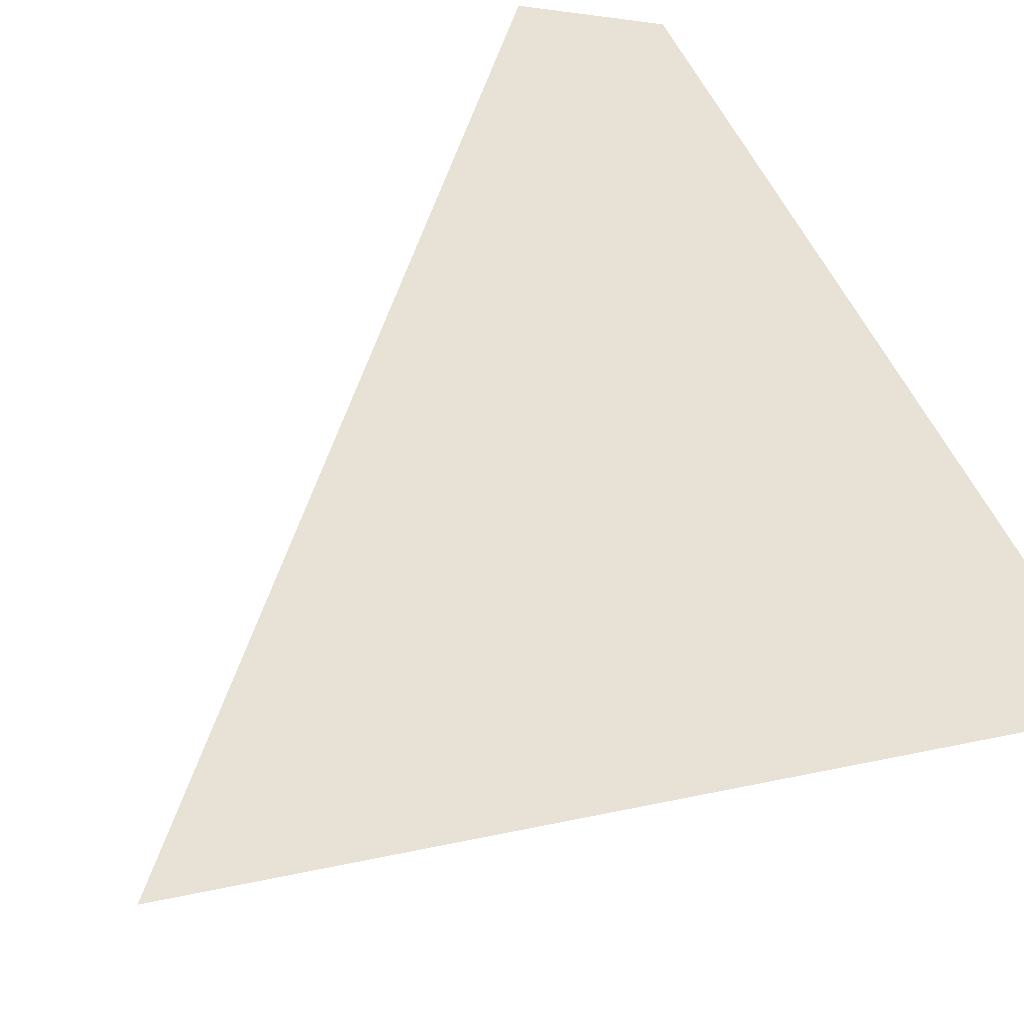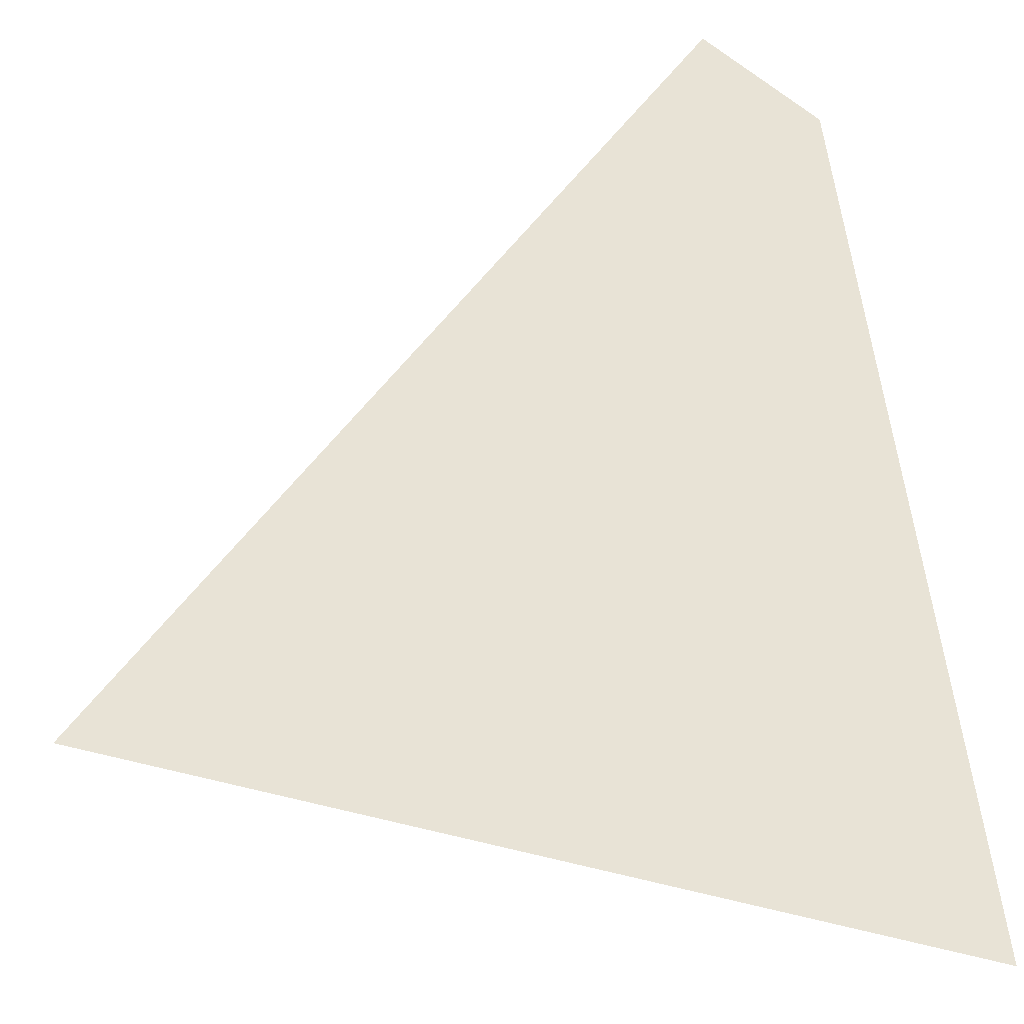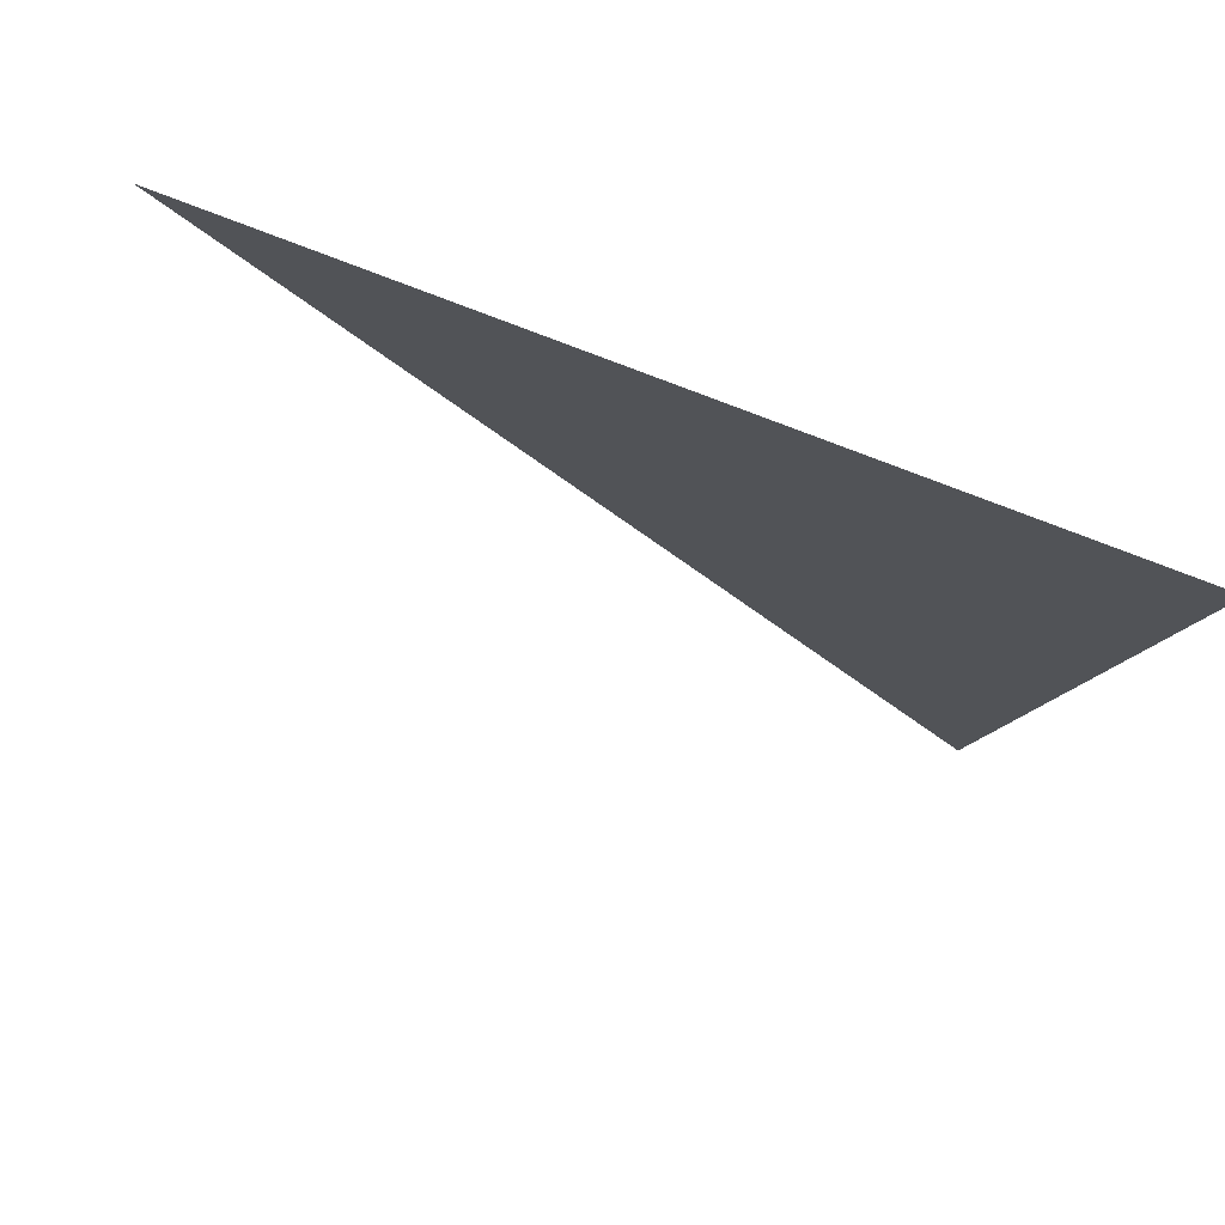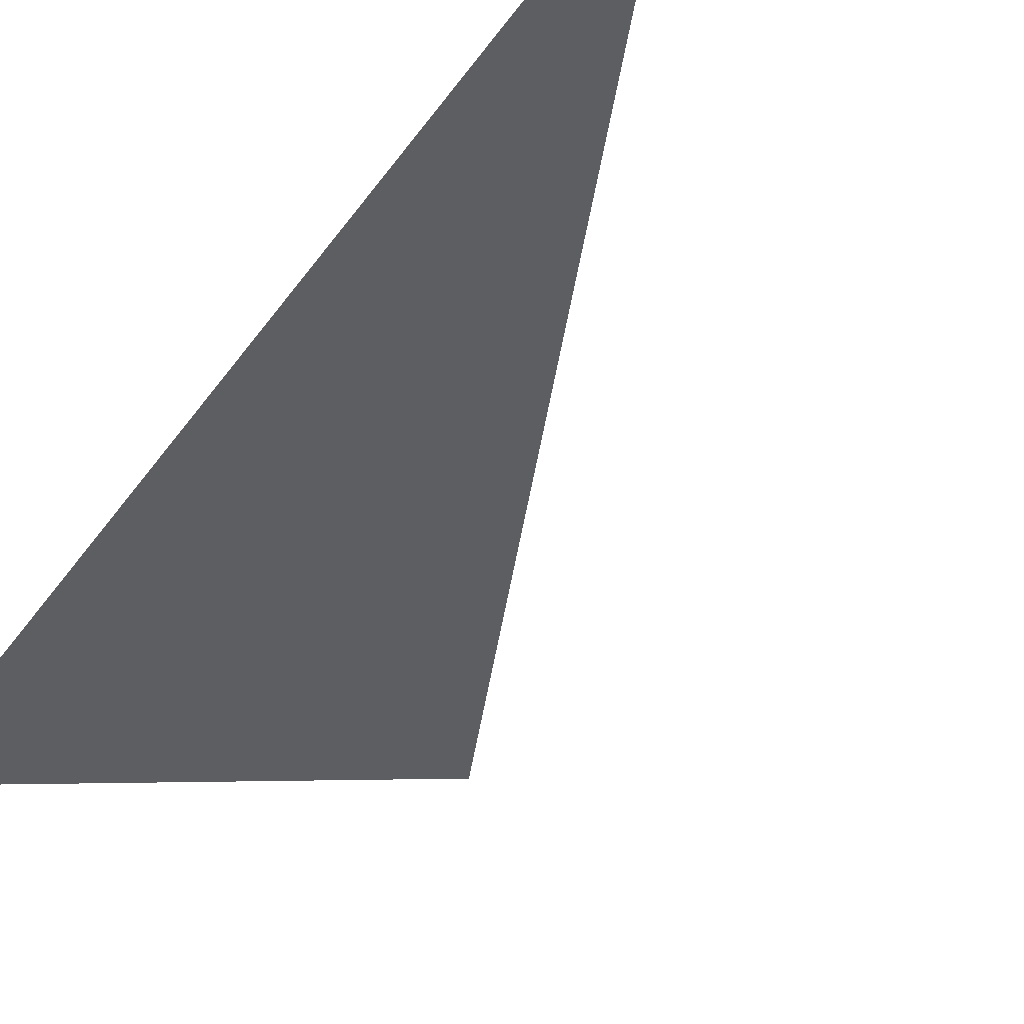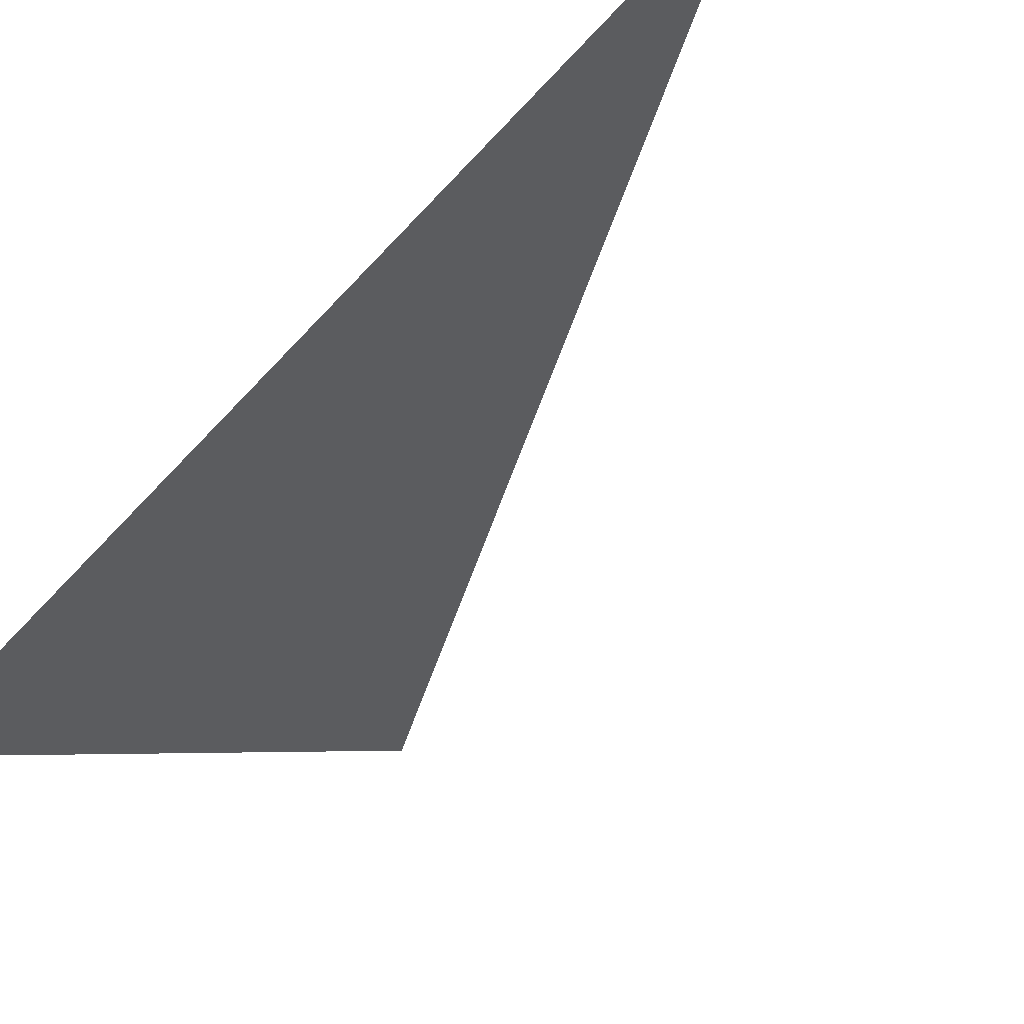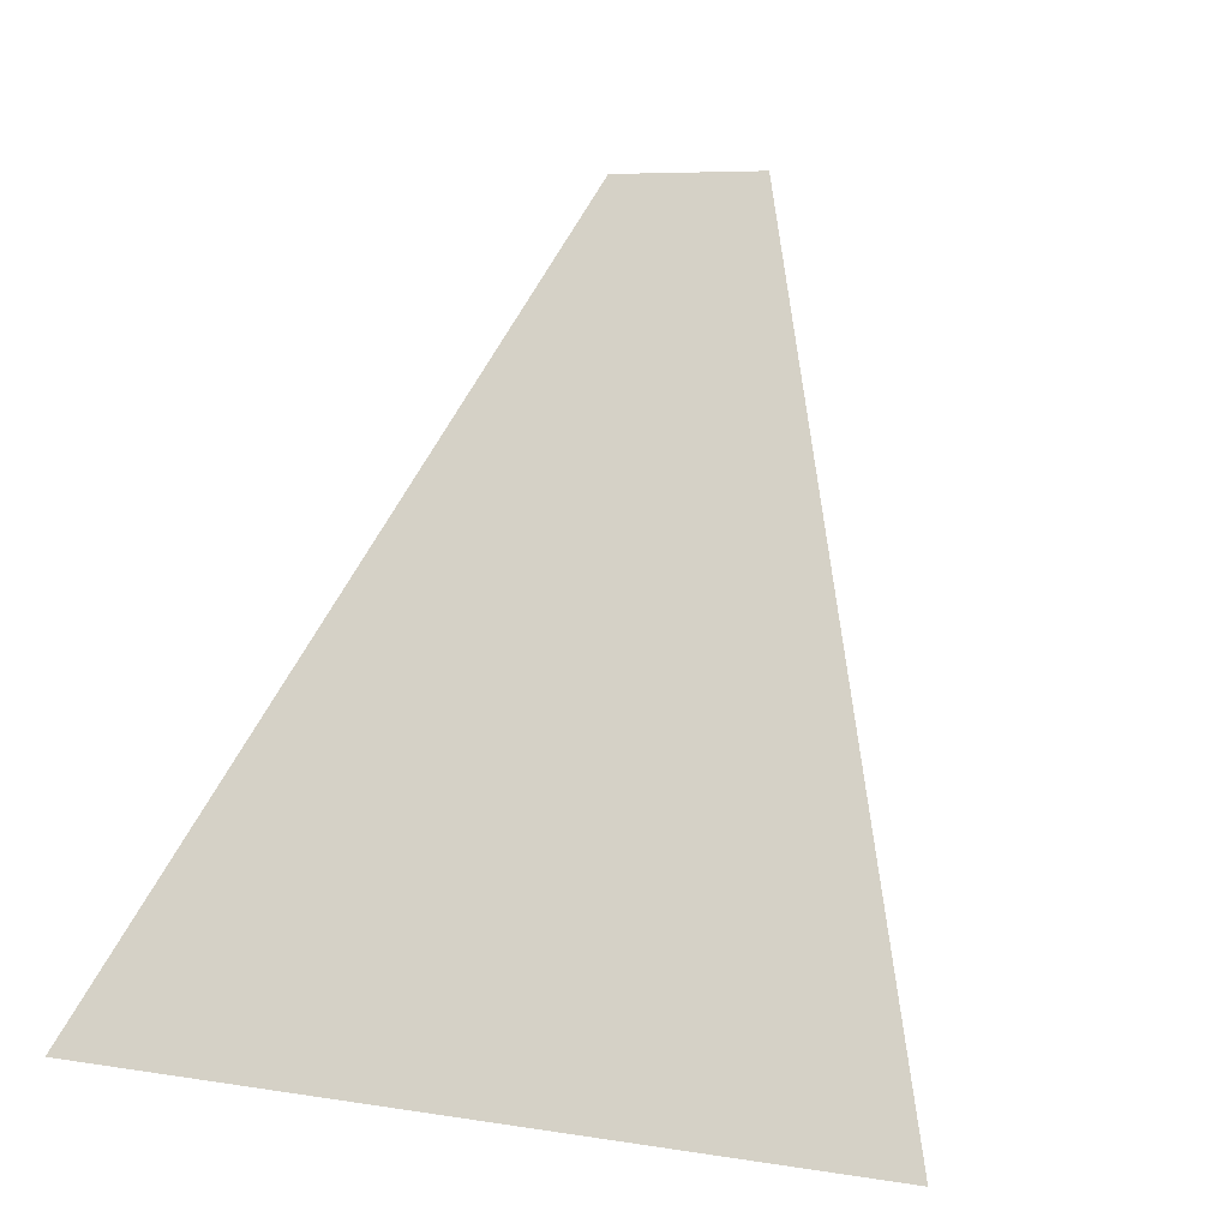
<metadata>
{"format":"obj","ext":"obj","renderer":"f3d","projection":"perspective","resolution":1024,"background":"white","views":[{"elev":-70.2,"azim":37.1,"up":"+Y"},{"elev":-67.4,"azim":10.0,"up":"+Y"},{"elev":-44.8,"azim":-5.1,"up":"+Z"},{"elev":-36.7,"azim":130.1,"up":"+Z"},{"elev":-33.6,"azim":121.8,"up":"+Z"},{"elev":3.3,"azim":-122.3,"up":"+Y"}]}
</metadata>
<code>
o WallMask.004
v -39.57 106.7 -10.7
v -32.85 106.7 -17.28
v -79.18 59.1 -30
v -32.11 59.1 -51.81
f 3 4 2 1

</code>
